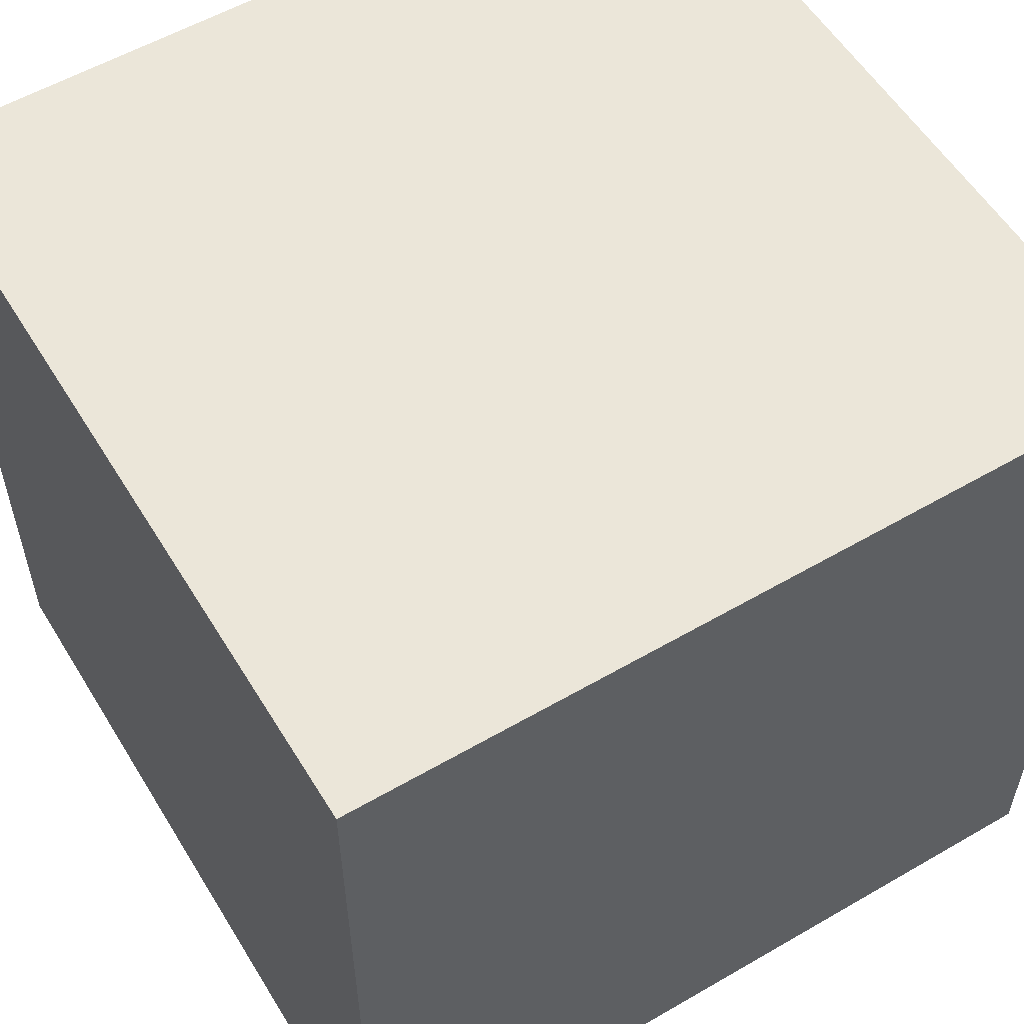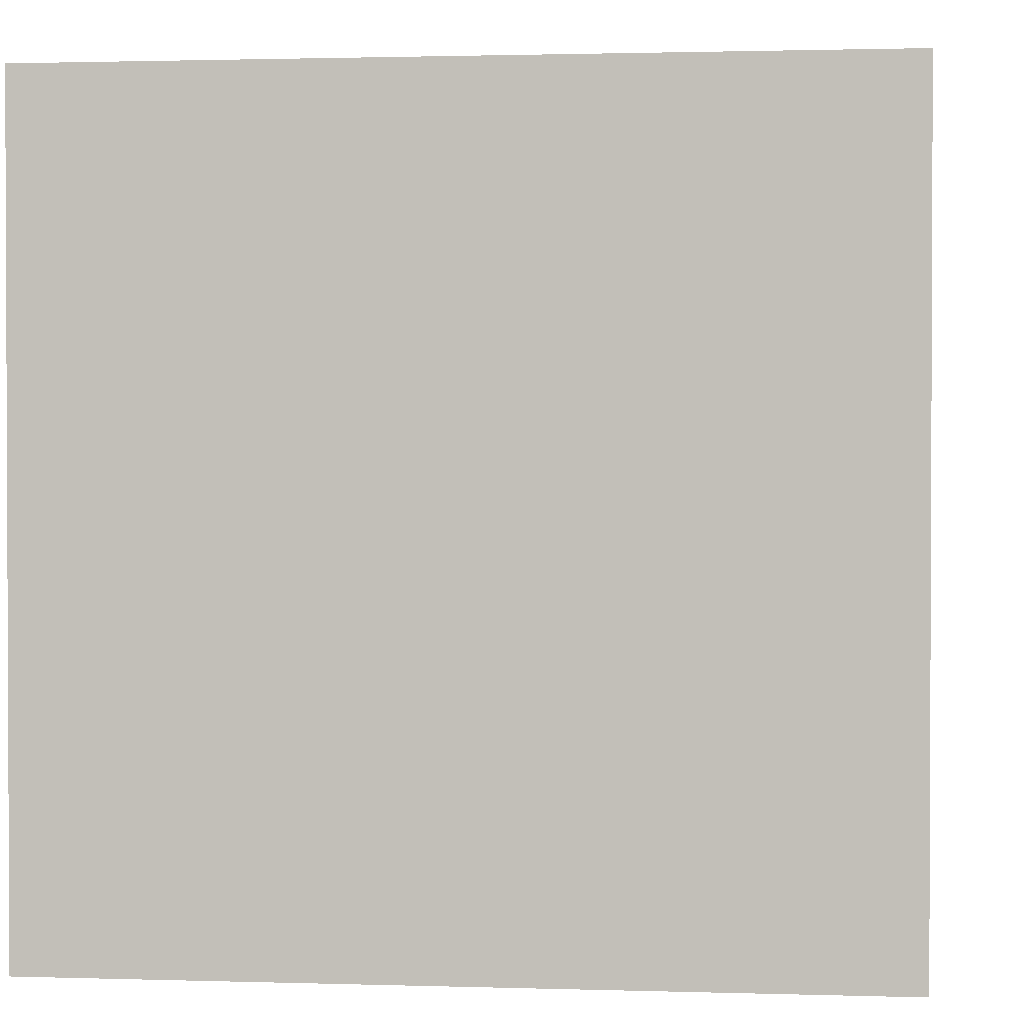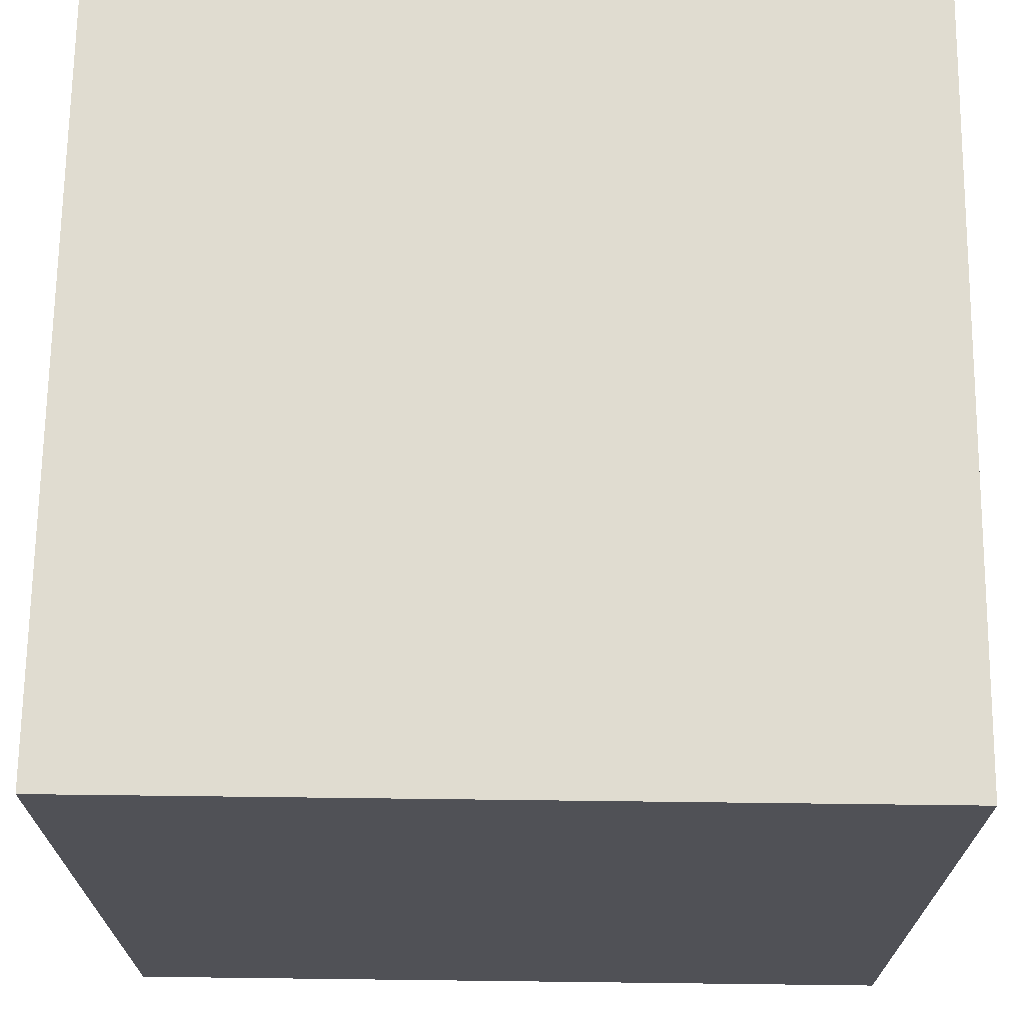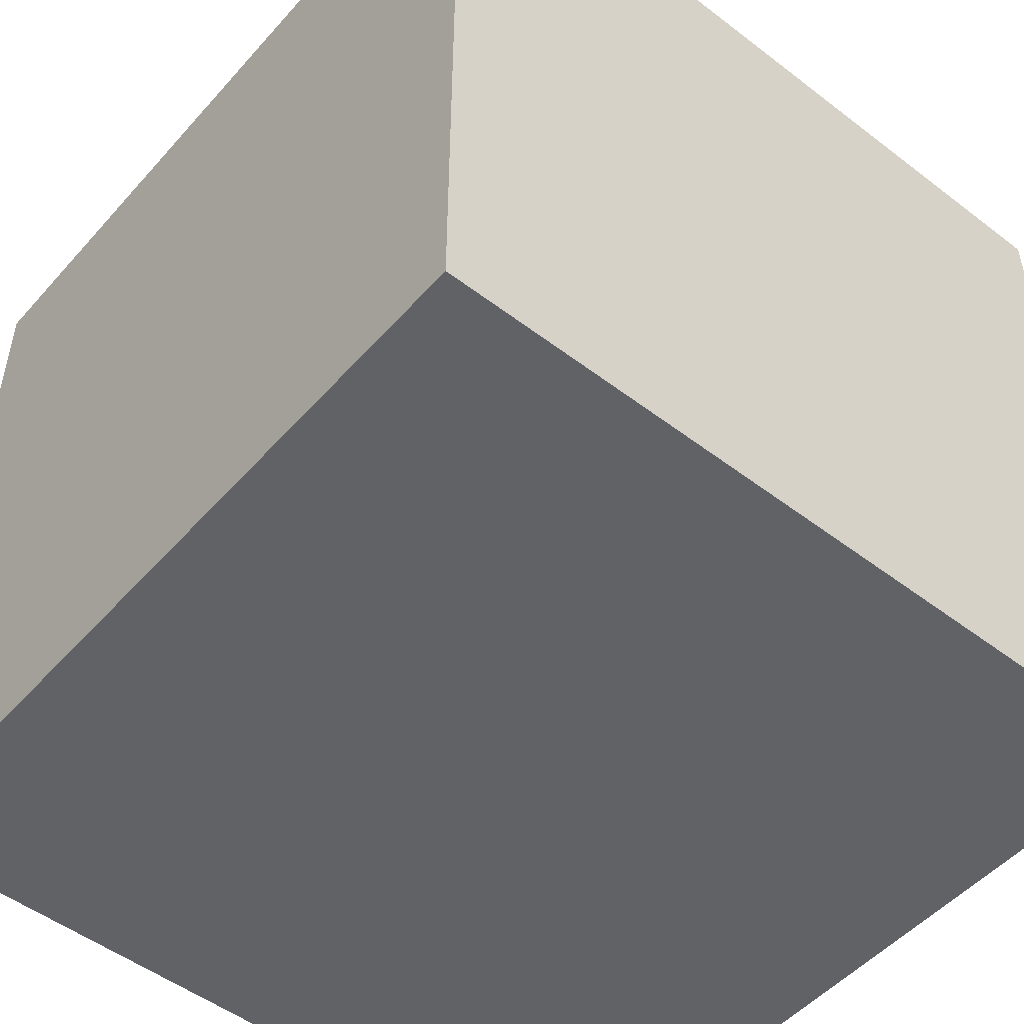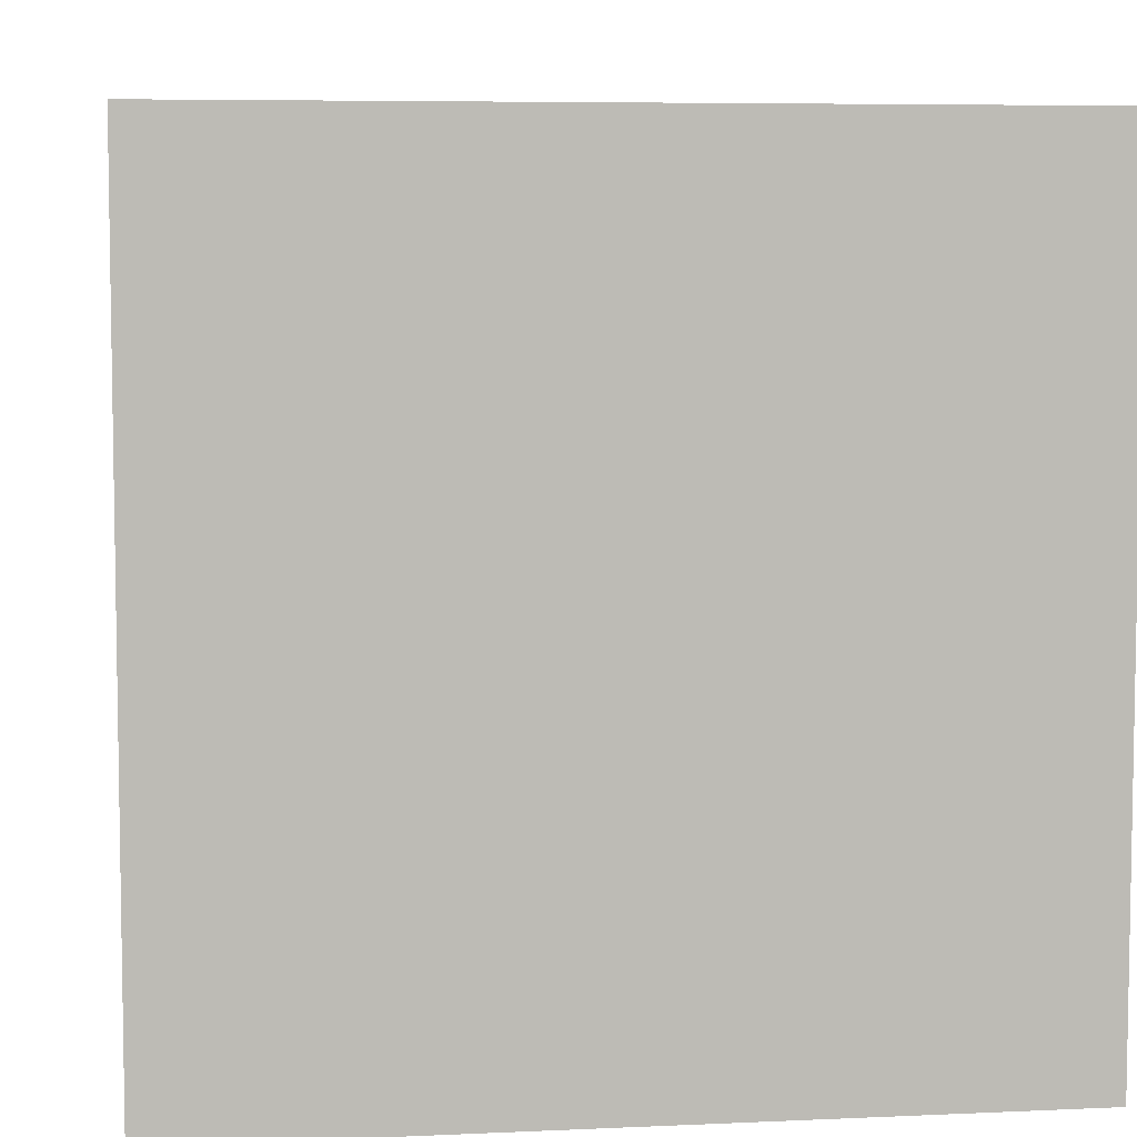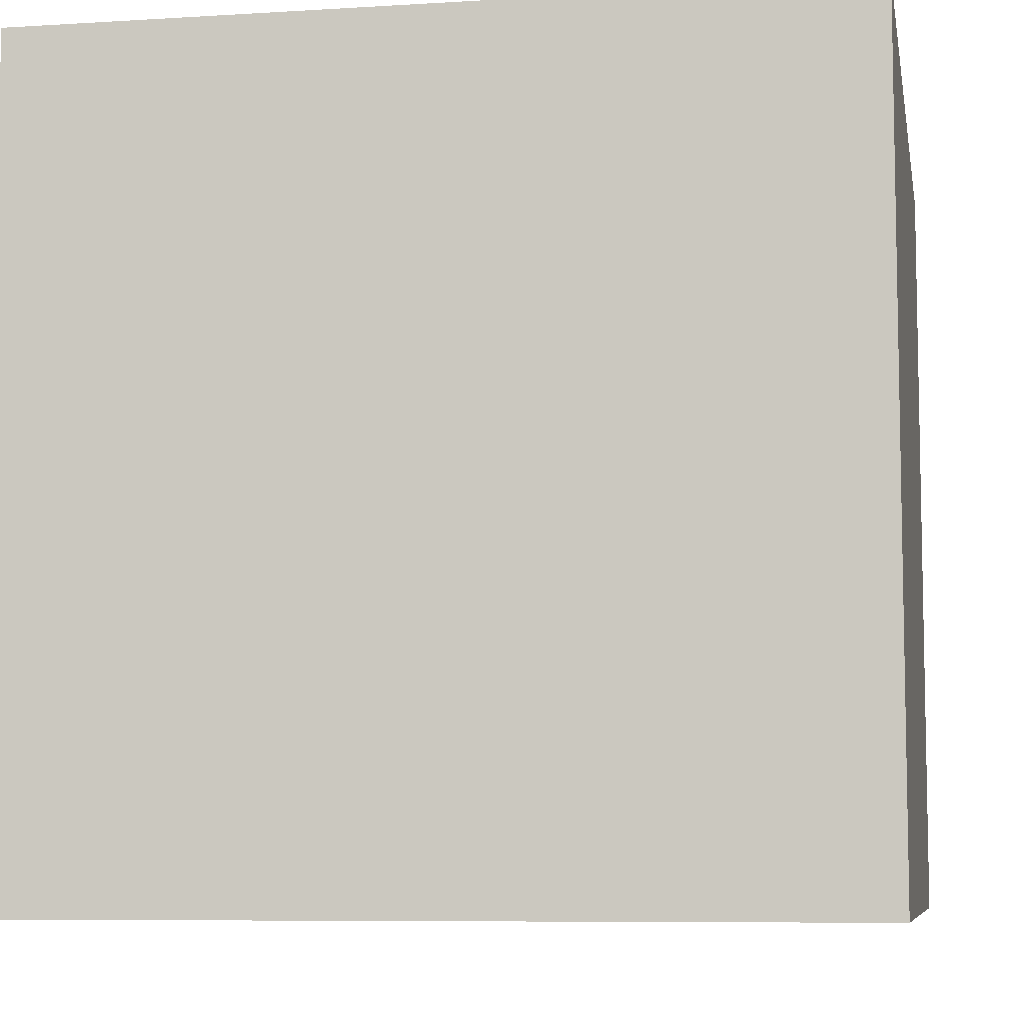
<metadata>
{"format":"obj","ext":"obj","renderer":"f3d","projection":"perspective","resolution":1024,"background":"white","views":[{"elev":56.4,"azim":-121.2,"up":"+Z"},{"elev":1.4,"azim":96.4,"up":"+Z"},{"elev":69.5,"azim":90.7,"up":"+Y"},{"elev":-50.7,"azim":50.1,"up":"+Z"},{"elev":6.3,"azim":82.2,"up":"+Z"},{"elev":-7.6,"azim":10.0,"up":"+Y"}]}
</metadata>
<code>
o Cube
v 100 -100 -100
v 100 -100 100
v -100 -100 100
v -100 -100 -100
v 100 100 -100
v 100 100 100
v -100 100 100
v -100 100 -100
f 2 3 4
f 8 7 6
f 5 6 2
f 6 7 3
f 7 8 4
f 1 4 8
f 1 2 4
f 5 8 6
f 1 5 2
f 2 6 3
f 3 7 4
f 5 1 8

</code>
